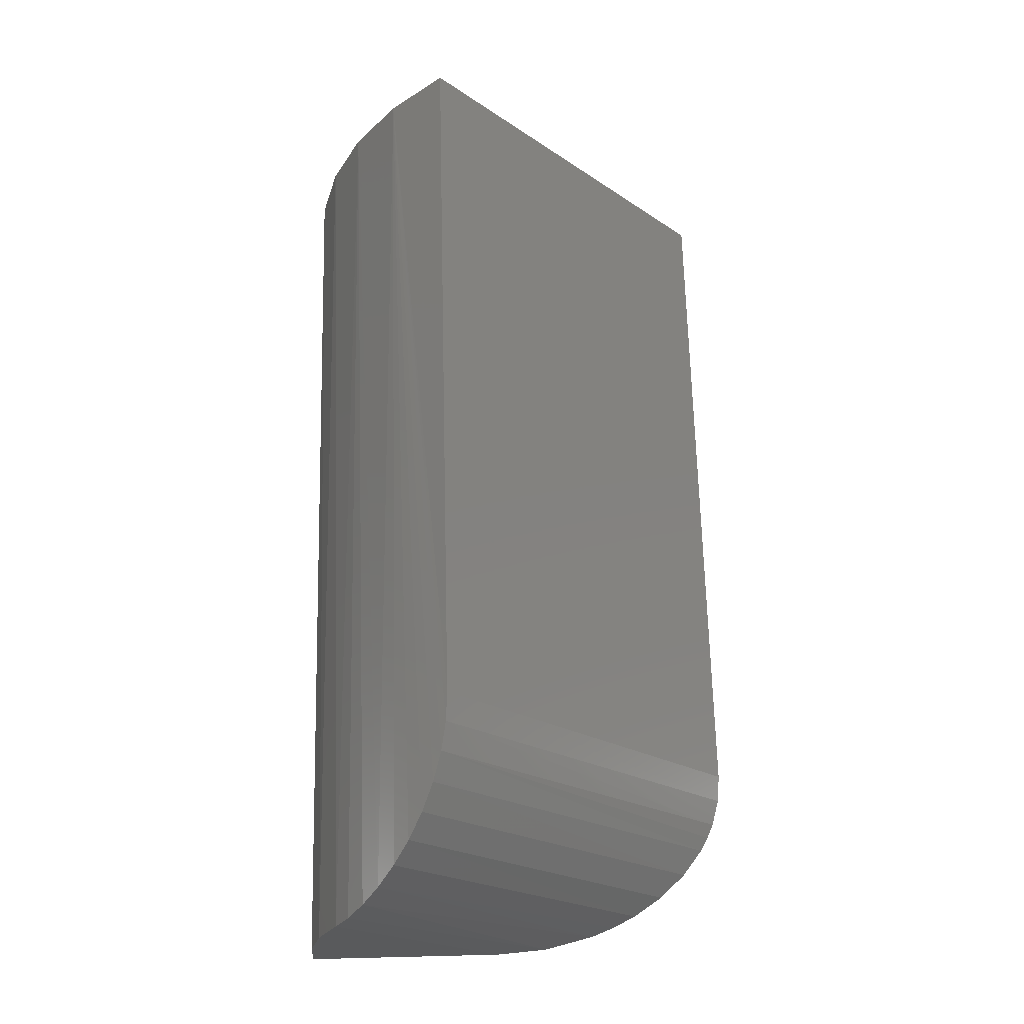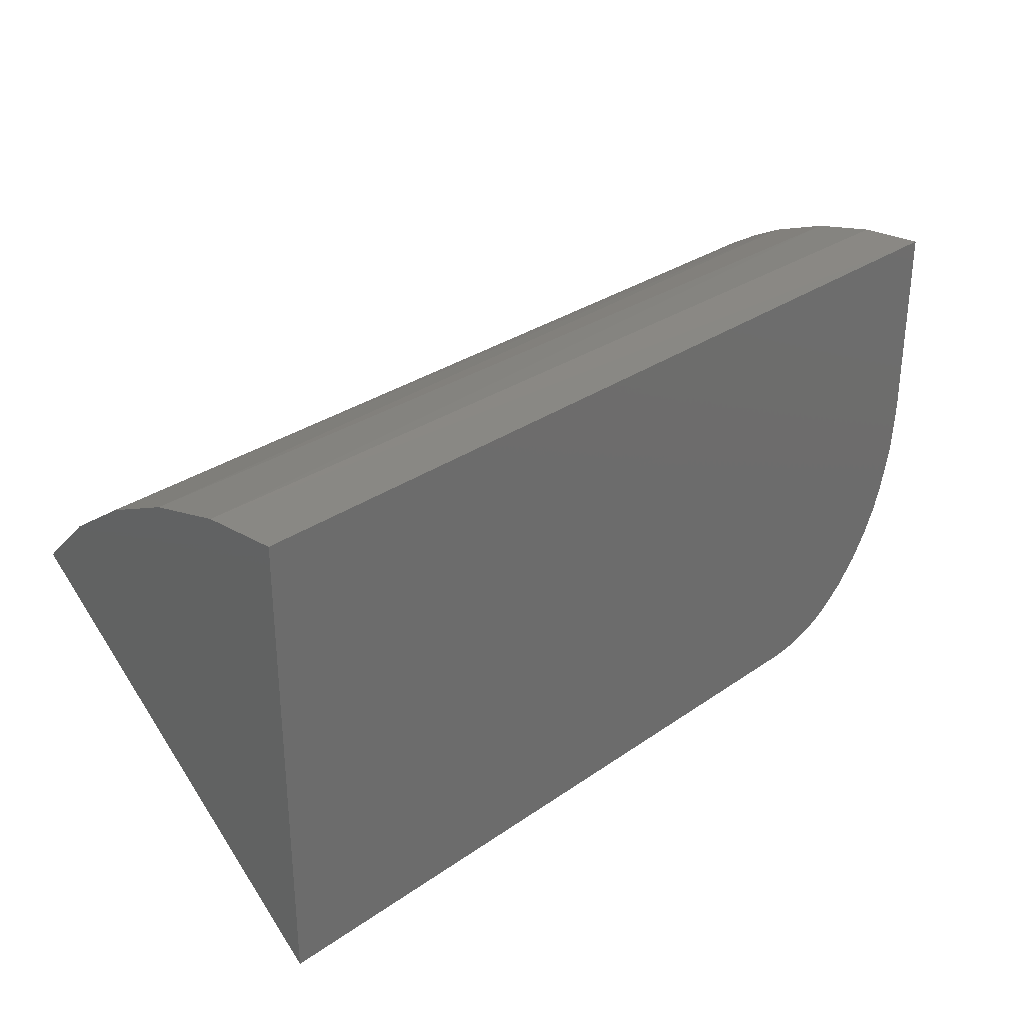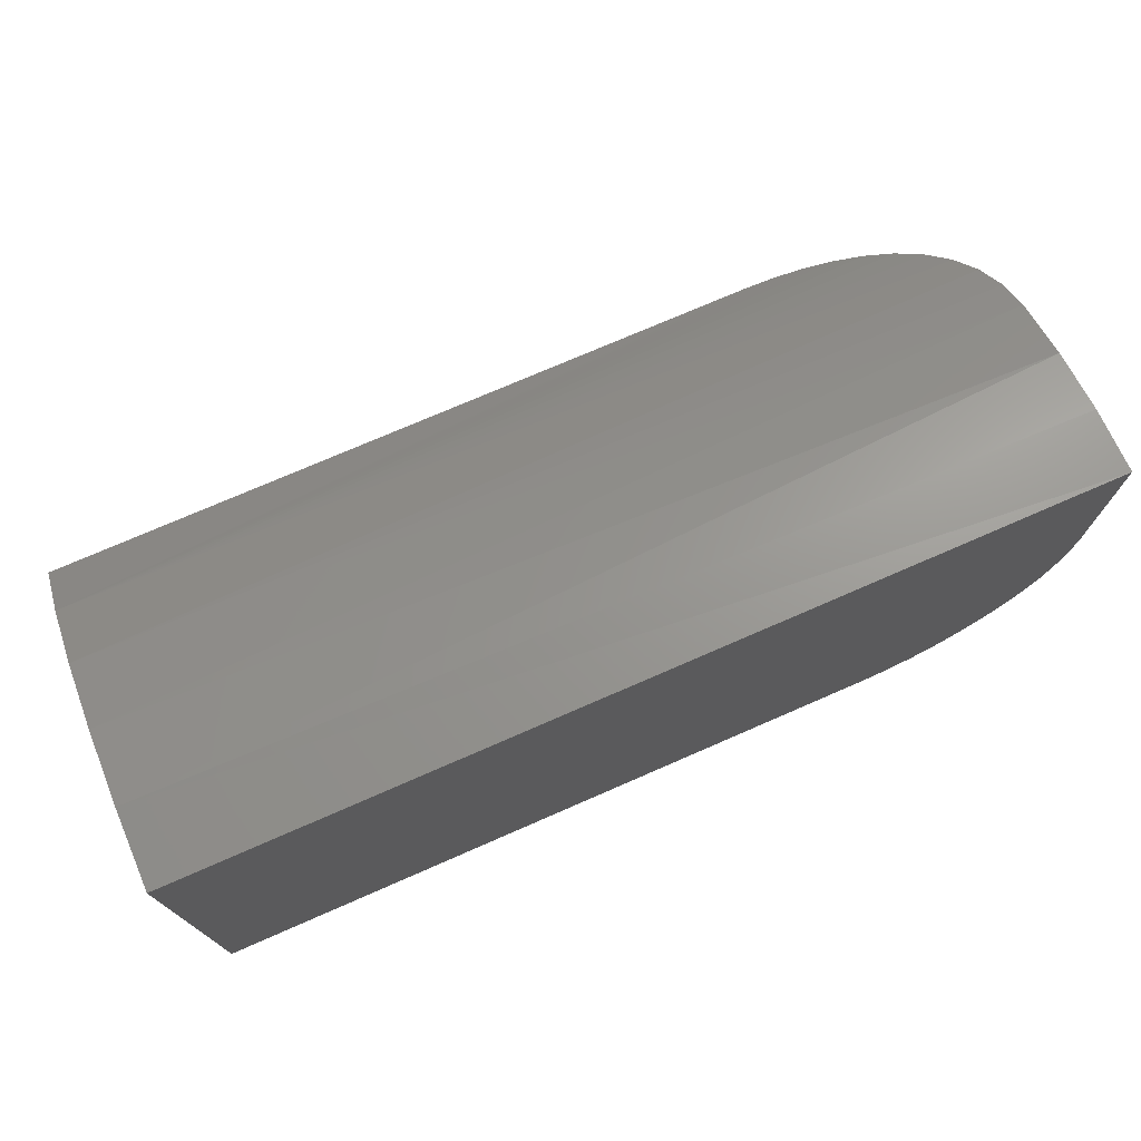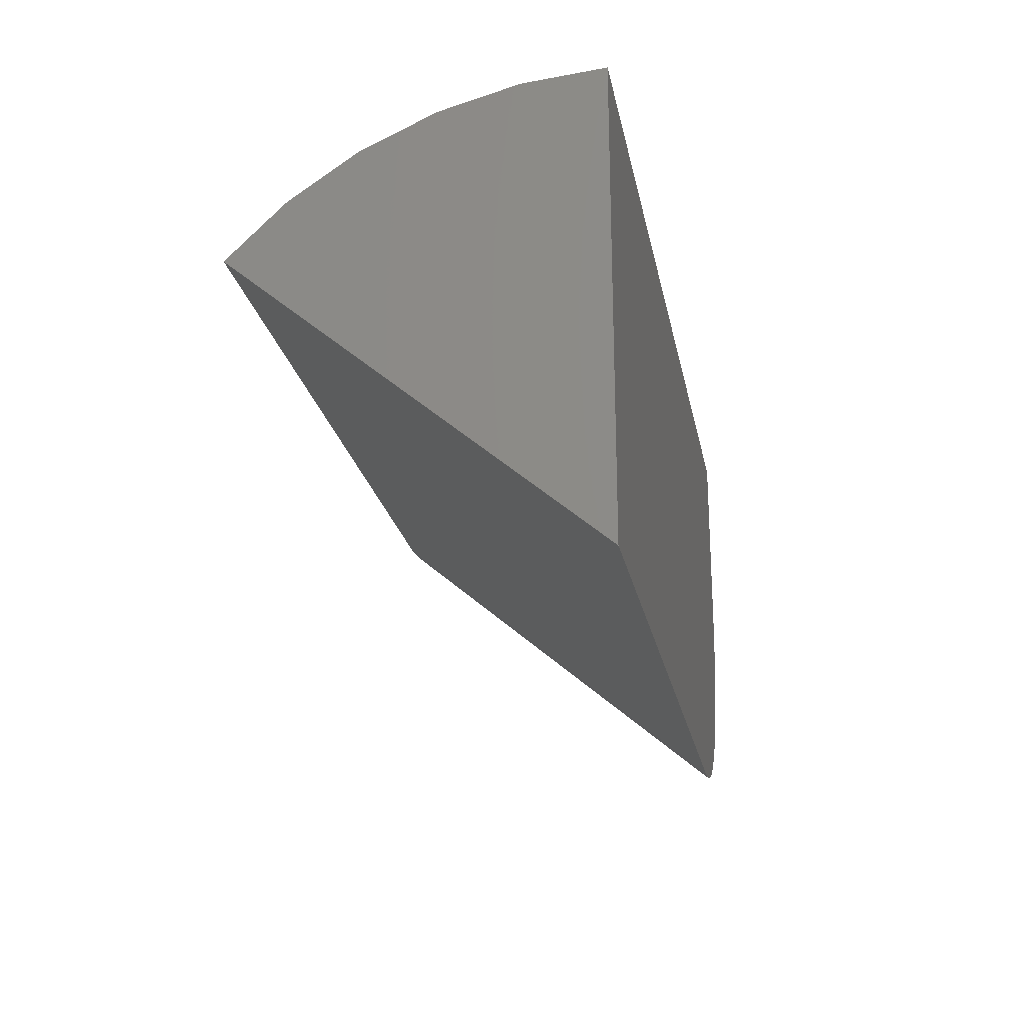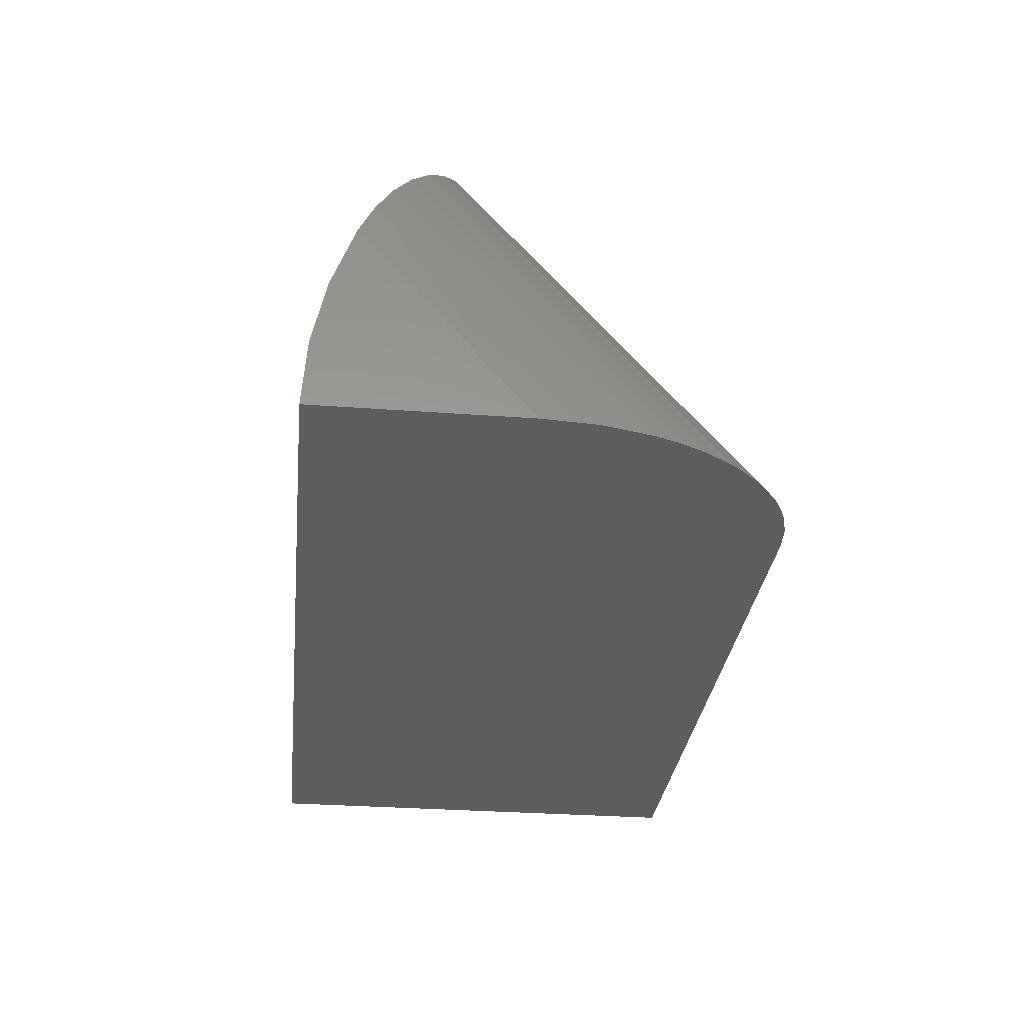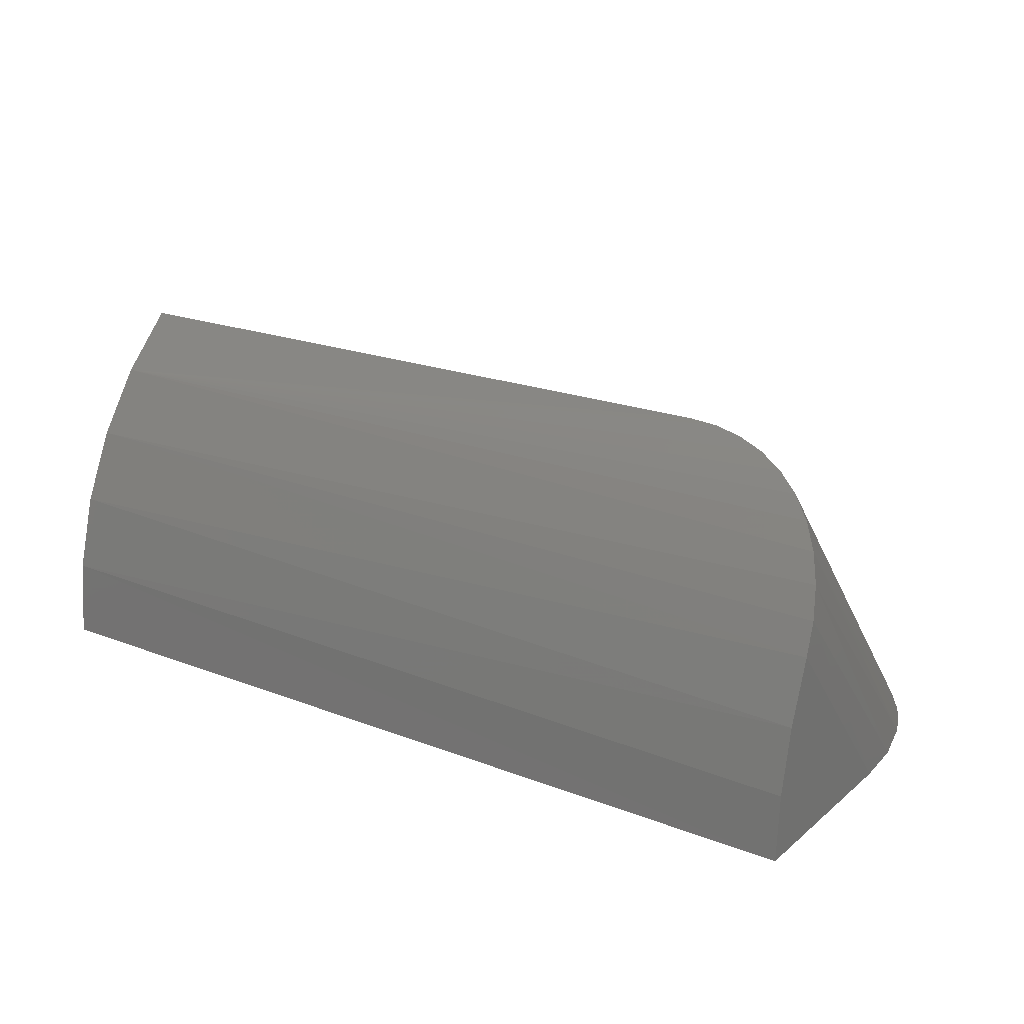
<metadata>
{"format":"stl","ext":"stl","renderer":"f3d","projection":"perspective","resolution":1024,"background":"white","views":[{"elev":67.2,"azim":-91.4,"up":"+Z"},{"elev":30.6,"azim":135.1,"up":"+Y"},{"elev":73.8,"azim":156.4,"up":"+Y"},{"elev":-22.7,"azim":100.9,"up":"+Y"},{"elev":-30.4,"azim":-96.2,"up":"+Z"},{"elev":20.5,"azim":-145.1,"up":"+Z"}]}
</metadata>
<code>
# stl→obj: 33 verts, 62 faces
v -0.4297 -0.375 0
v 0.75 -0.375 0
v -0.4297 0.1181 0.5755
v 0.75 0.1181 0.5755
v 0.75 0.3829 0
v -0.4761 -0.3705 0
v -0.5209 -0.3575 0
v -0.5456 -0.3464 0
v -0.5691 -0.3329 0
v -0.6137 -0.2984 0
v -0.6543 -0.254 0
v -0.6874 -0.2038 0
v -0.7068 -0.1648 0
v -0.7225 -0.1243 0
v -0.7432 -0.03985 0
v -0.75 0.04679 0
v -0.75 0.3829 0
v -0.75 0.3151 0.3132
v -0.75 0.3525 0.2124
v -0.75 0.3753 0.1073
v -0.714 0.2364 0.4479
v 0.75 0.2837 0.3749
v -0.7337 0.2636 0.4081
v 0.75 0.3382 0.2563
v 0.75 0.3716 0.1301
v 0.75 0.2096 0.4824
v -0.6868 0.209 0.483
v -0.6535 0.1838 0.5121
v -0.6145 0.1612 0.5357
v -0.571 0.1426 0.5536
v -0.524 0.1288 0.5662
v -0.4774 0.1208 0.5732
v -0.746 0.2908 0.3621
f 1 2 3
f 3 2 4
f 5 2 1
f 5 1 6
f 5 6 7
f 5 7 8
f 5 8 9
f 5 9 10
f 5 10 11
f 5 11 12
f 5 12 13
f 5 13 14
f 5 14 15
f 5 15 16
f 5 16 17
f 16 18 19
f 16 19 20
f 16 20 17
f 21 22 23
f 18 24 19
f 19 24 25
f 26 22 21
f 26 21 27
f 26 27 28
f 26 28 29
f 26 29 30
f 26 30 31
f 26 31 32
f 26 32 3
f 26 3 4
f 24 18 22
f 22 18 33
f 22 33 23
f 5 17 25
f 25 17 20
f 25 20 19
f 15 14 23
f 21 23 14
f 14 13 21
f 18 16 33
f 33 16 15
f 33 15 23
f 21 13 27
f 27 13 12
f 27 12 28
f 28 12 11
f 28 11 29
f 29 11 10
f 29 10 30
f 30 10 9
f 30 9 31
f 31 9 8
f 31 8 7
f 31 7 32
f 32 7 6
f 32 6 3
f 3 6 1
f 2 5 25
f 2 25 24
f 2 24 22
f 2 22 26
f 2 26 4

</code>
